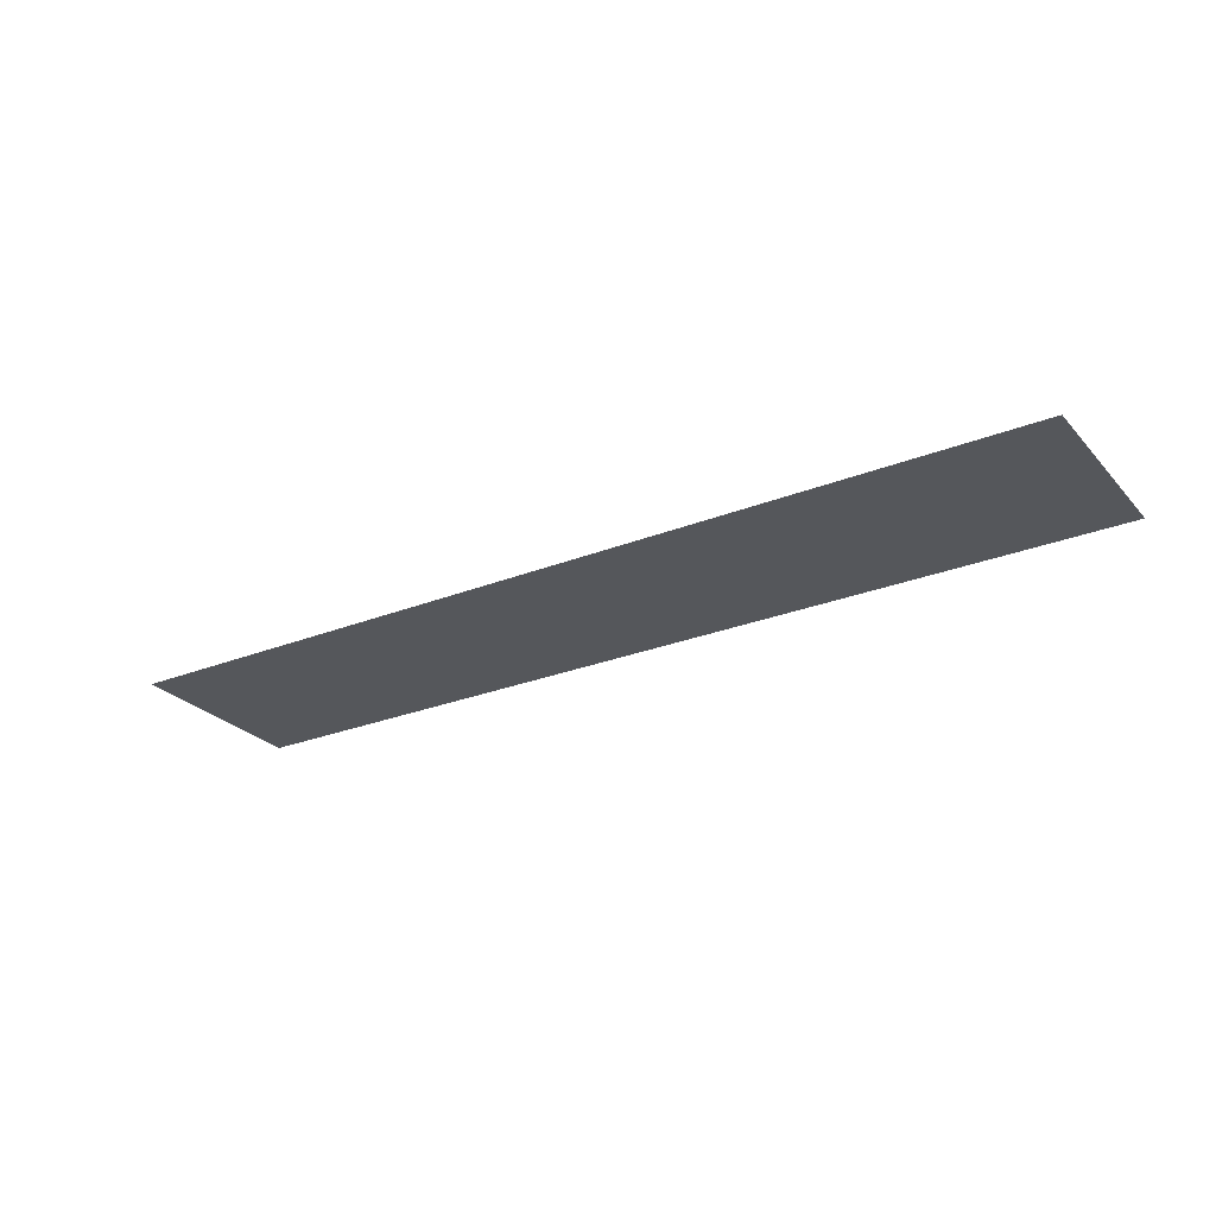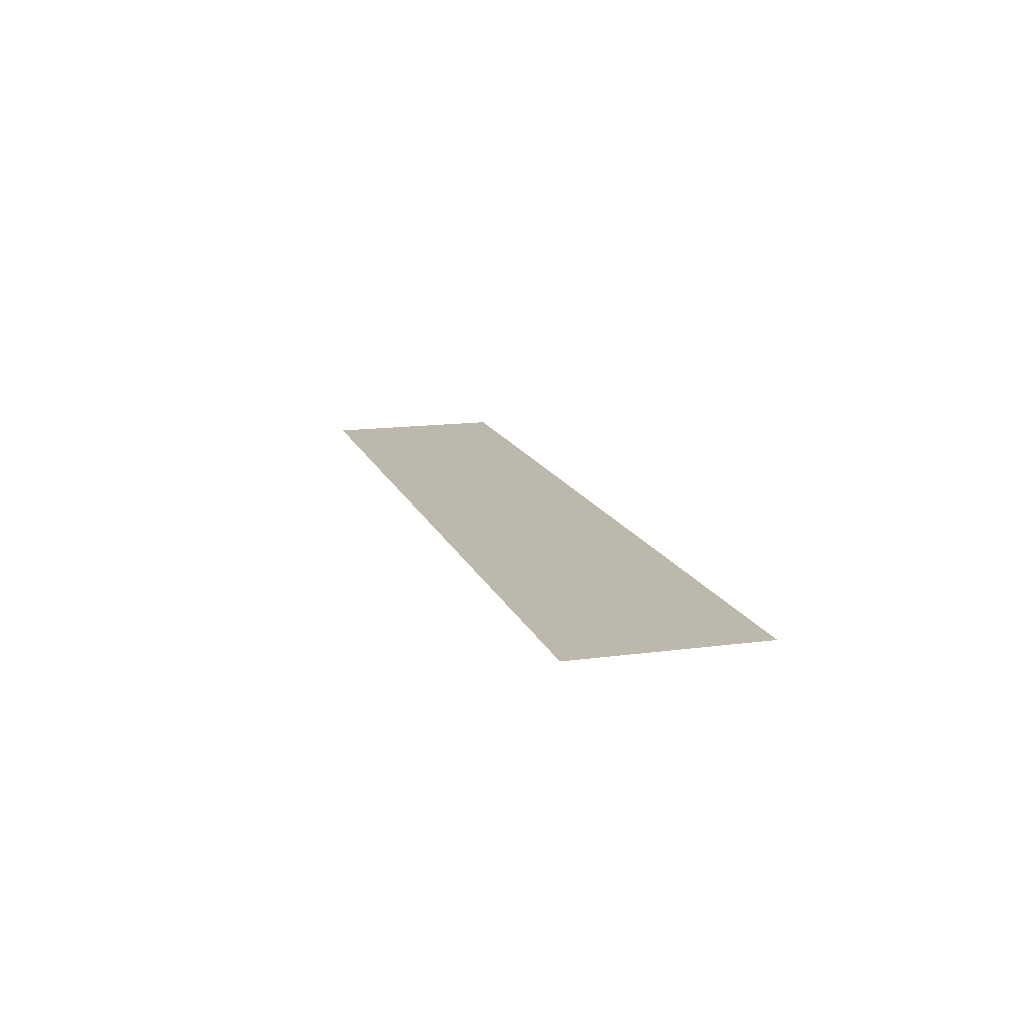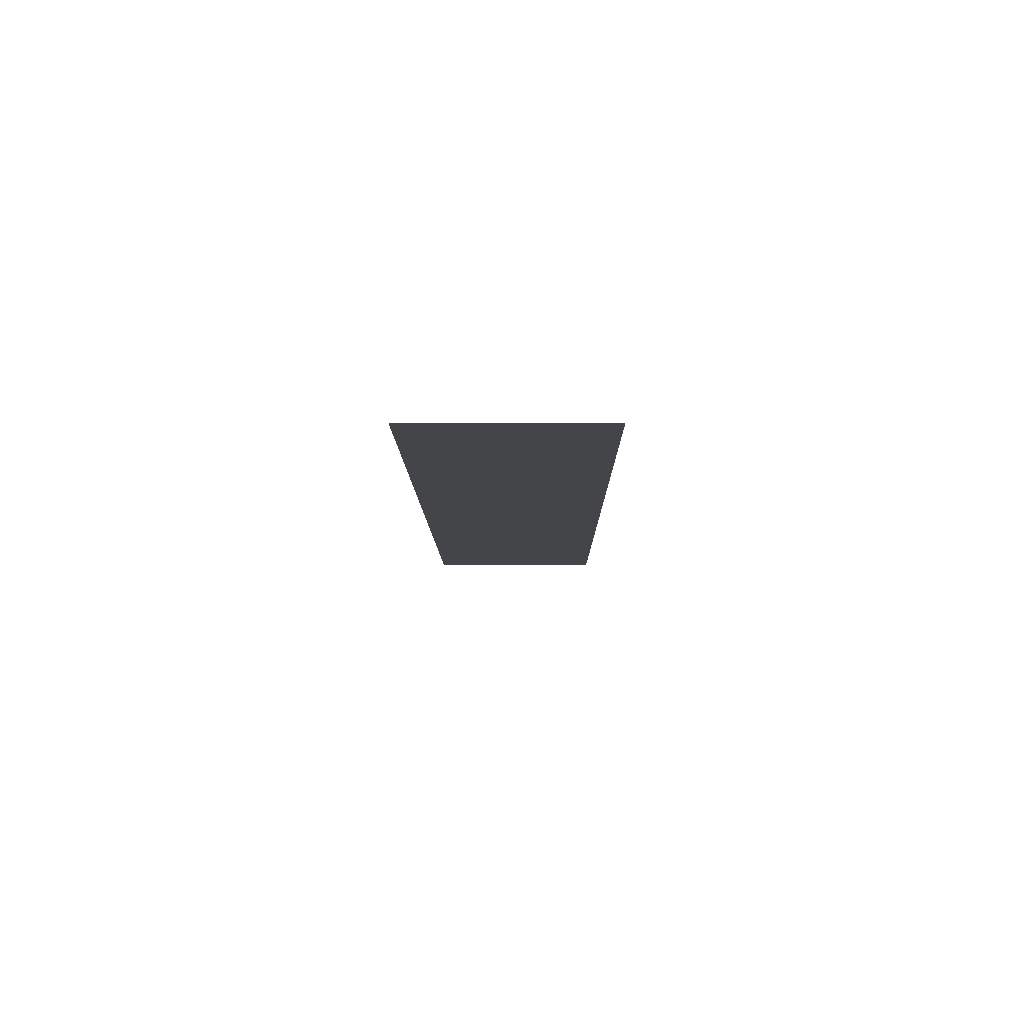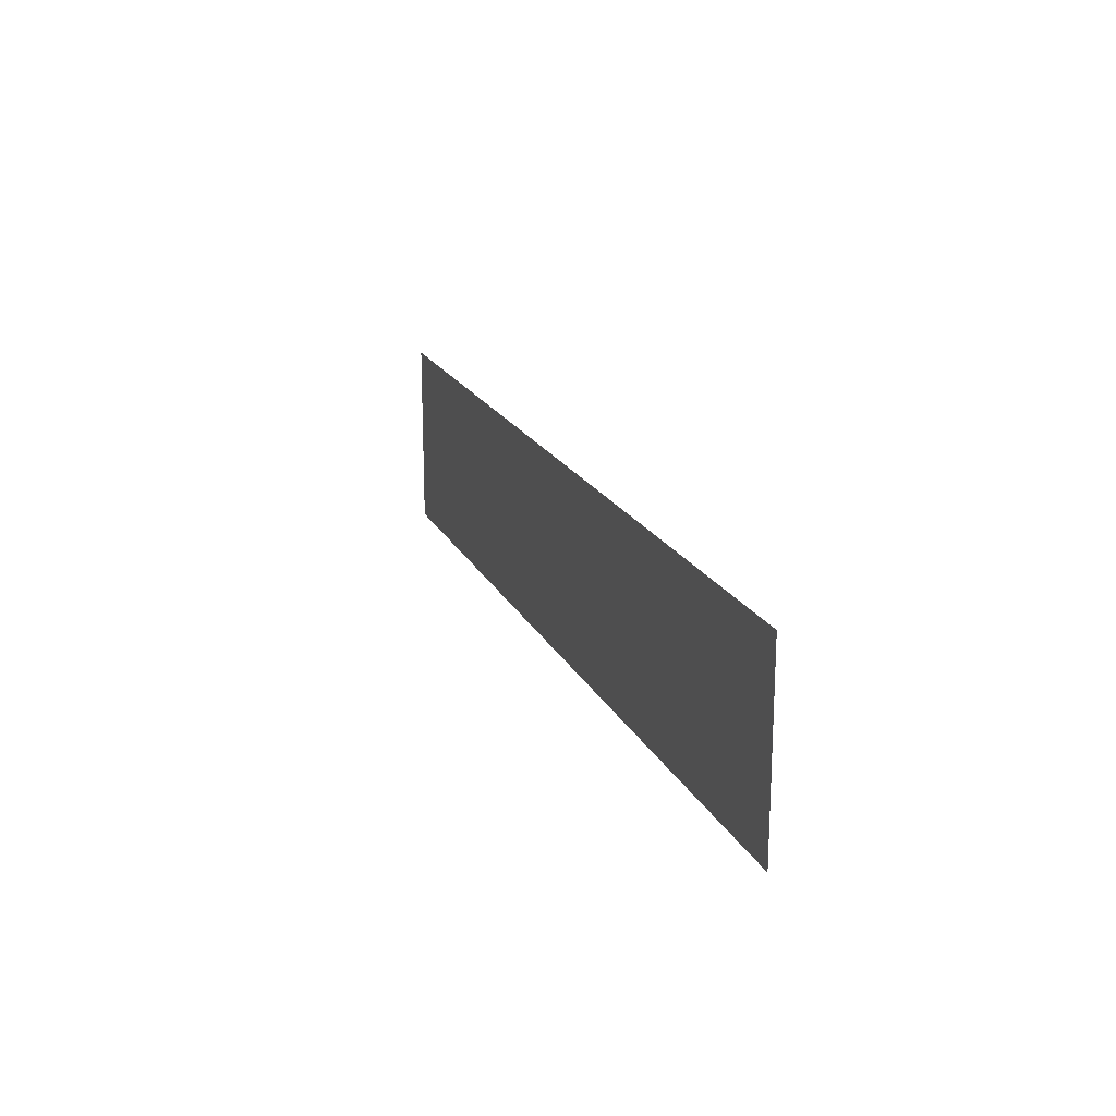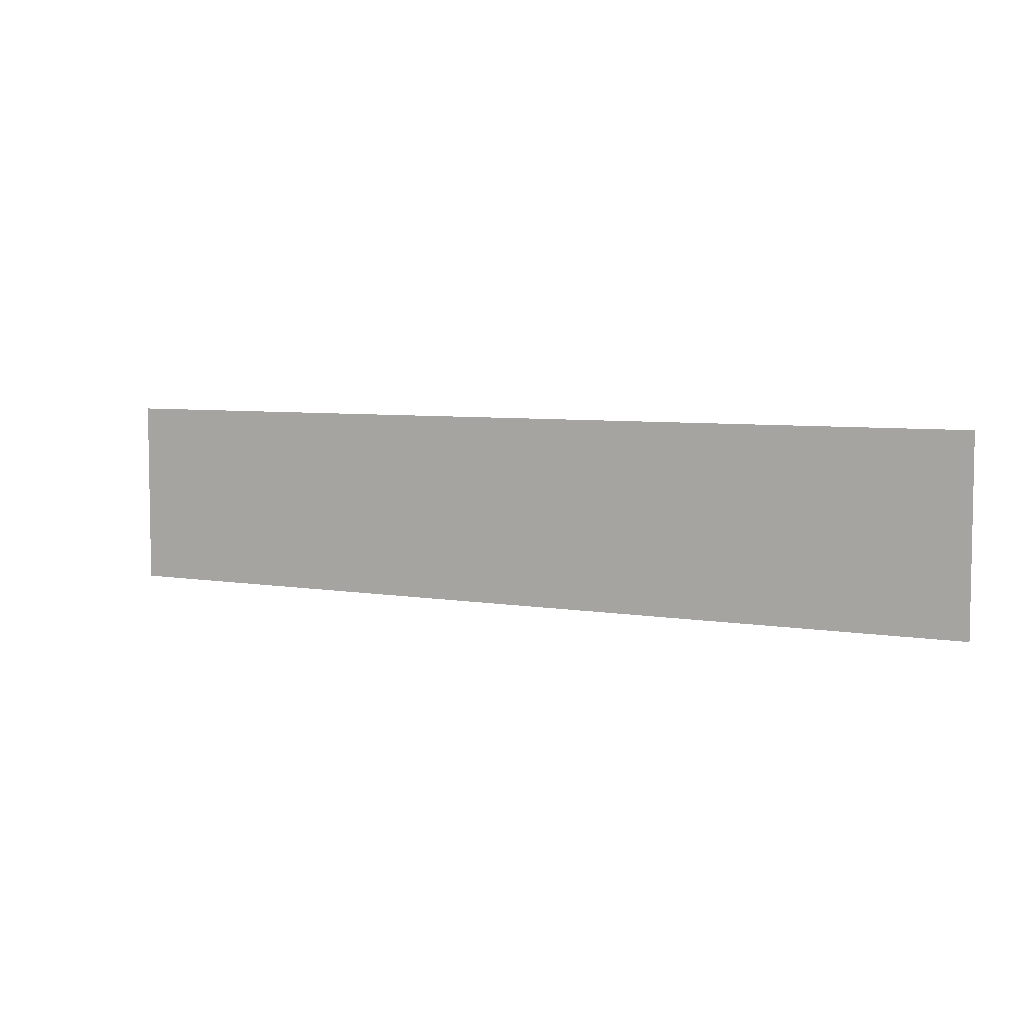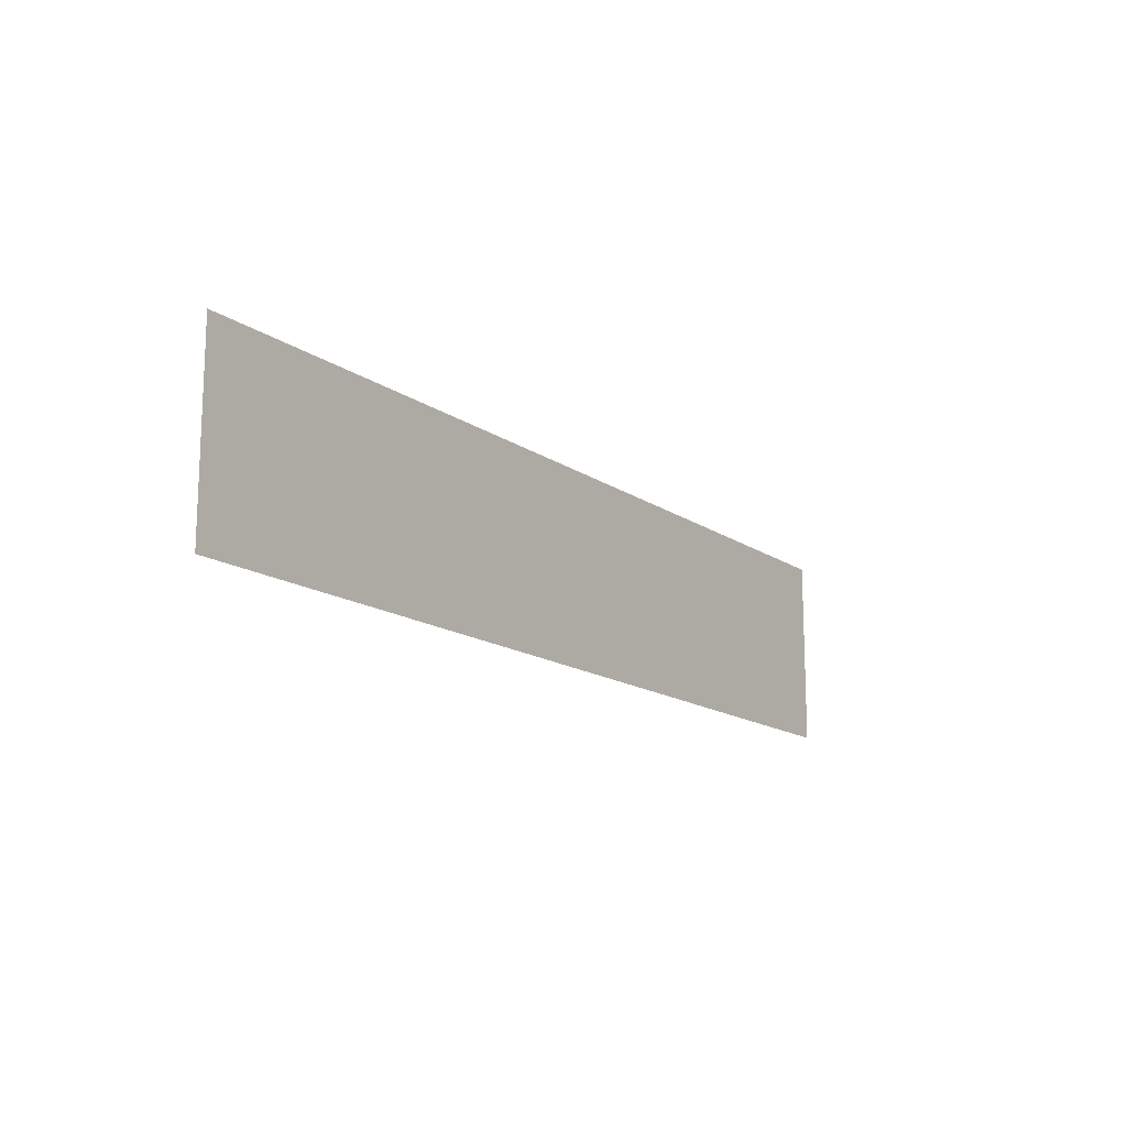
<metadata>
{"format":"obj","ext":"obj","renderer":"f3d","projection":"perspective","resolution":1024,"background":"white","views":[{"elev":-26.6,"azim":32.0,"up":"+Y"},{"elev":14.7,"azim":-106.2,"up":"+Y"},{"elev":-8.8,"azim":90.5,"up":"+Y"},{"elev":18.7,"azim":70.7,"up":"+Z"},{"elev":5.8,"azim":28.1,"up":"+Z"},{"elev":-15.0,"azim":124.9,"up":"+Z"}]}
</metadata>
<code>
v -0.9 -0.0125 0.000605
v -0.9 -0.0125 -0.07773
v 0.9 -0.0125 -0.07773
v 0.9 -0.0125 0.000605
v -0.9 -0.0125 -0.07773
v -0.9 -0.0125 -0.3672
v 0.9 -0.0125 -0.3672
v 0.9 -0.0125 -0.07773
g mesh7276493
f 1 2 3
f 3 4 1
f 5 6 7
f 7 8 5

</code>
